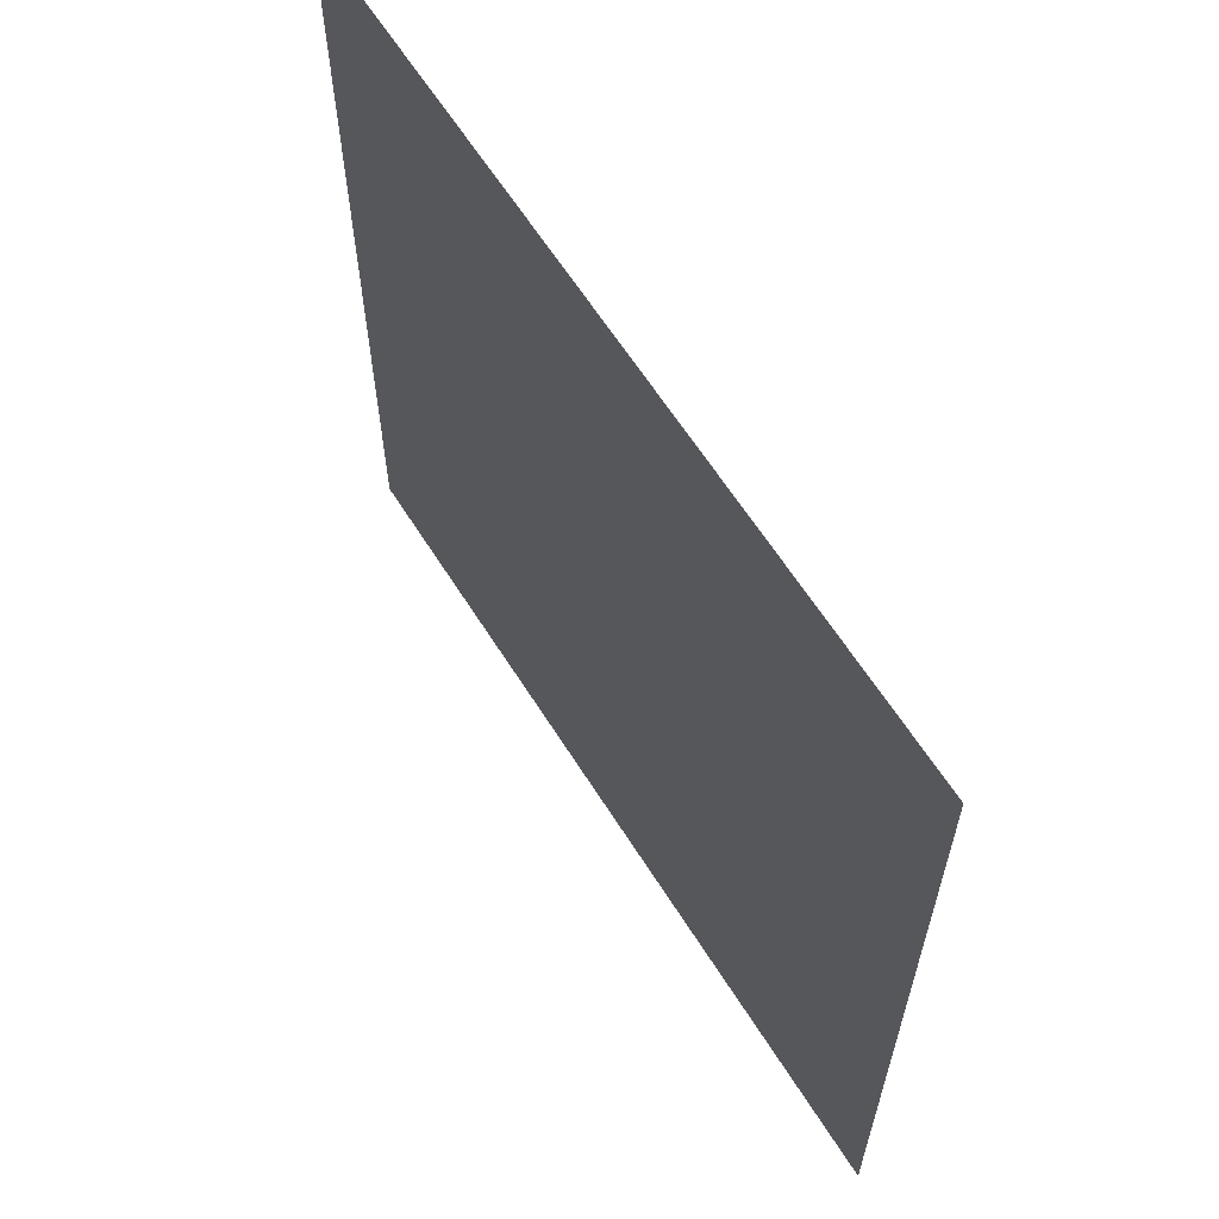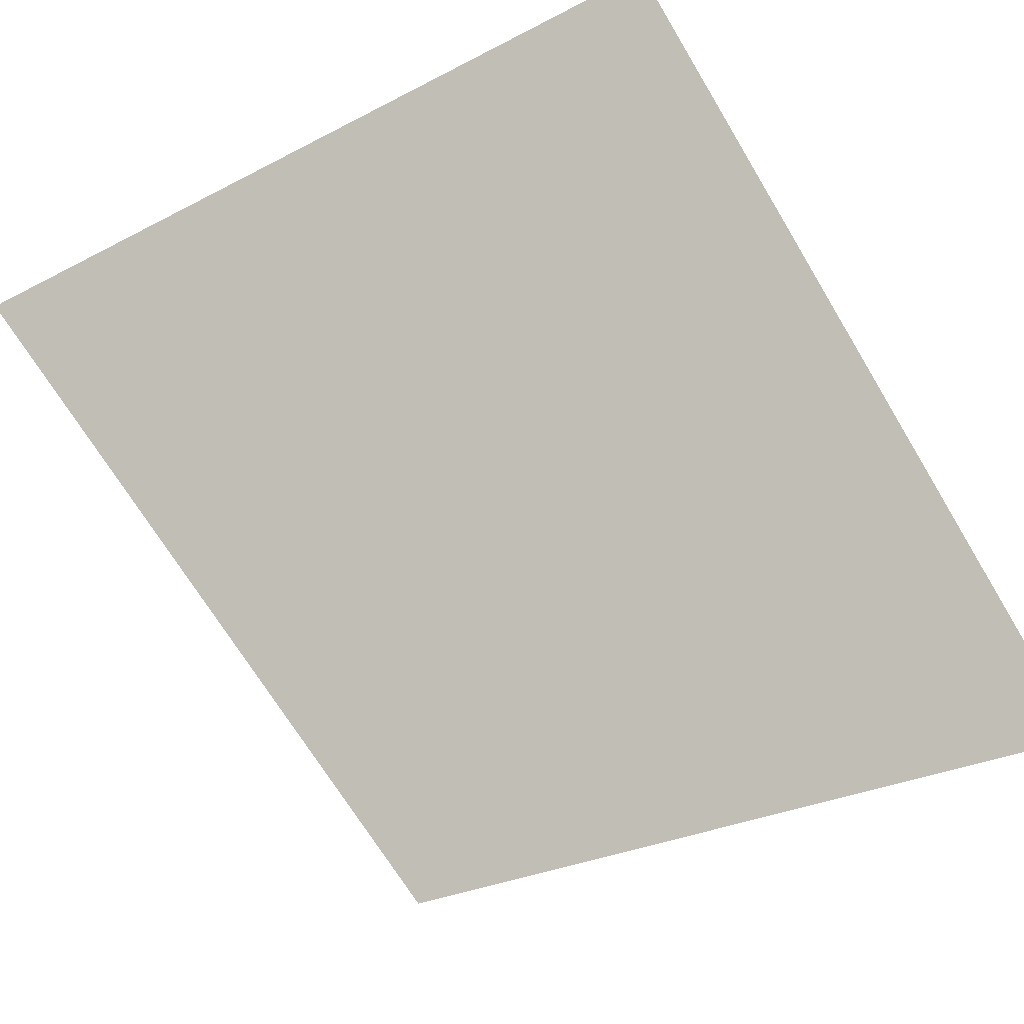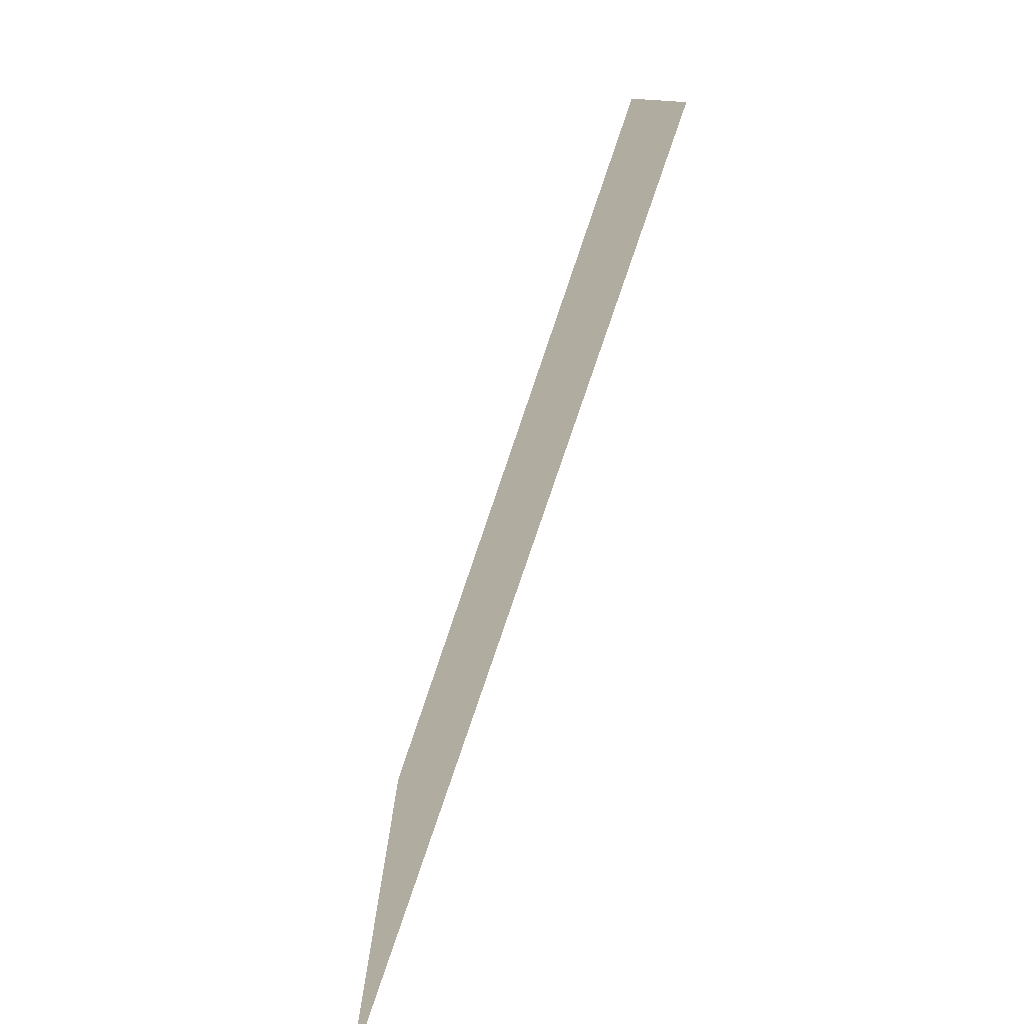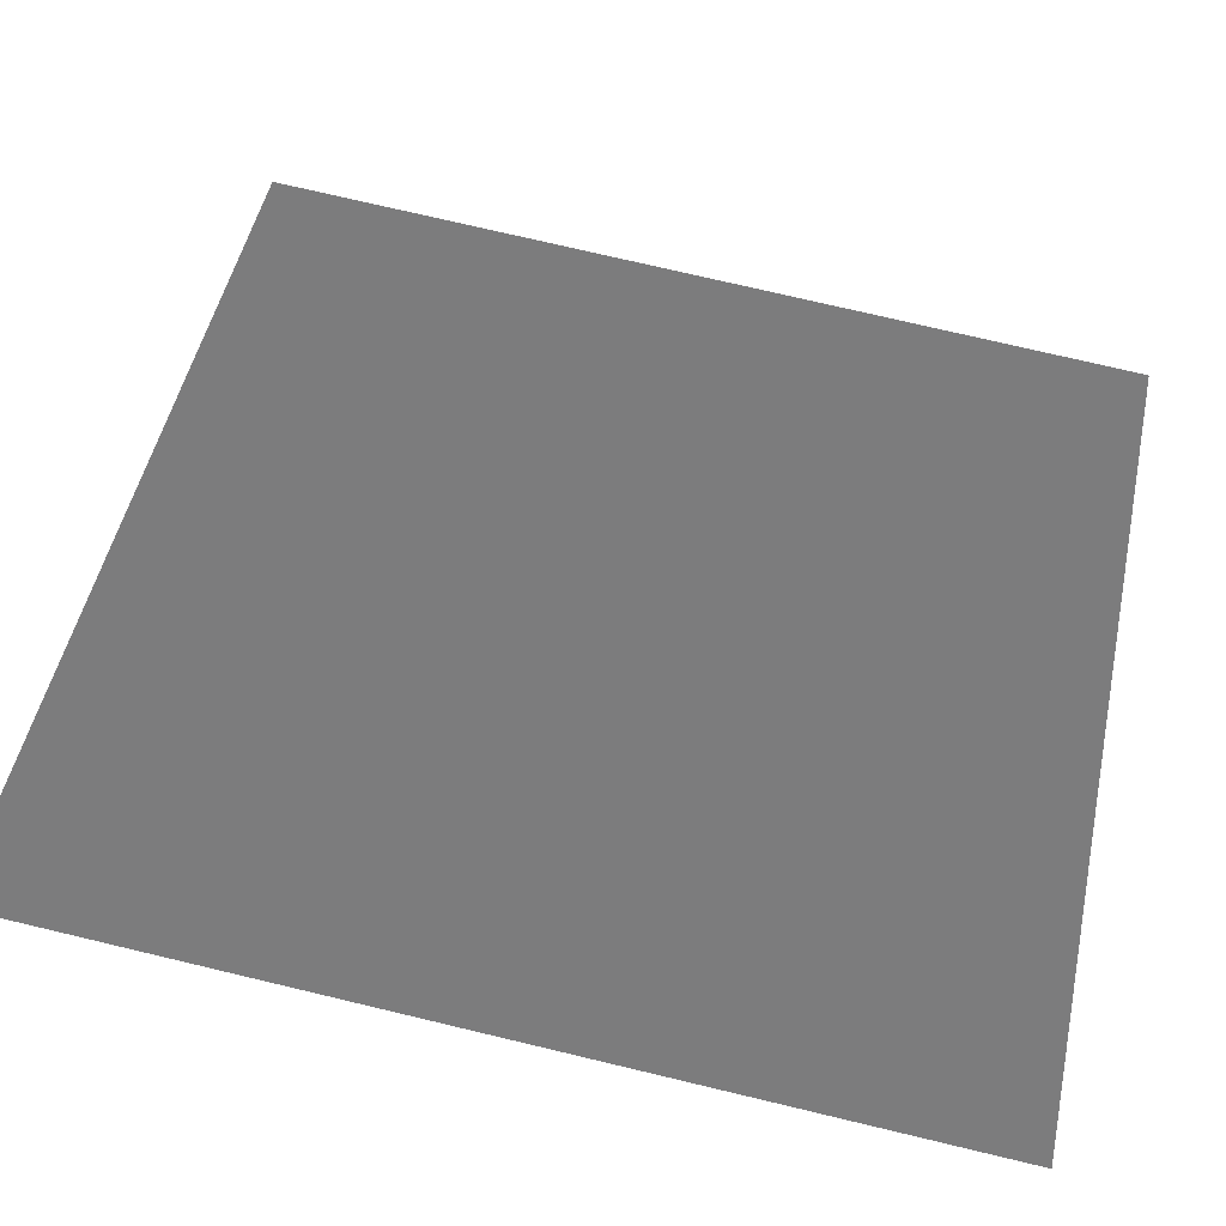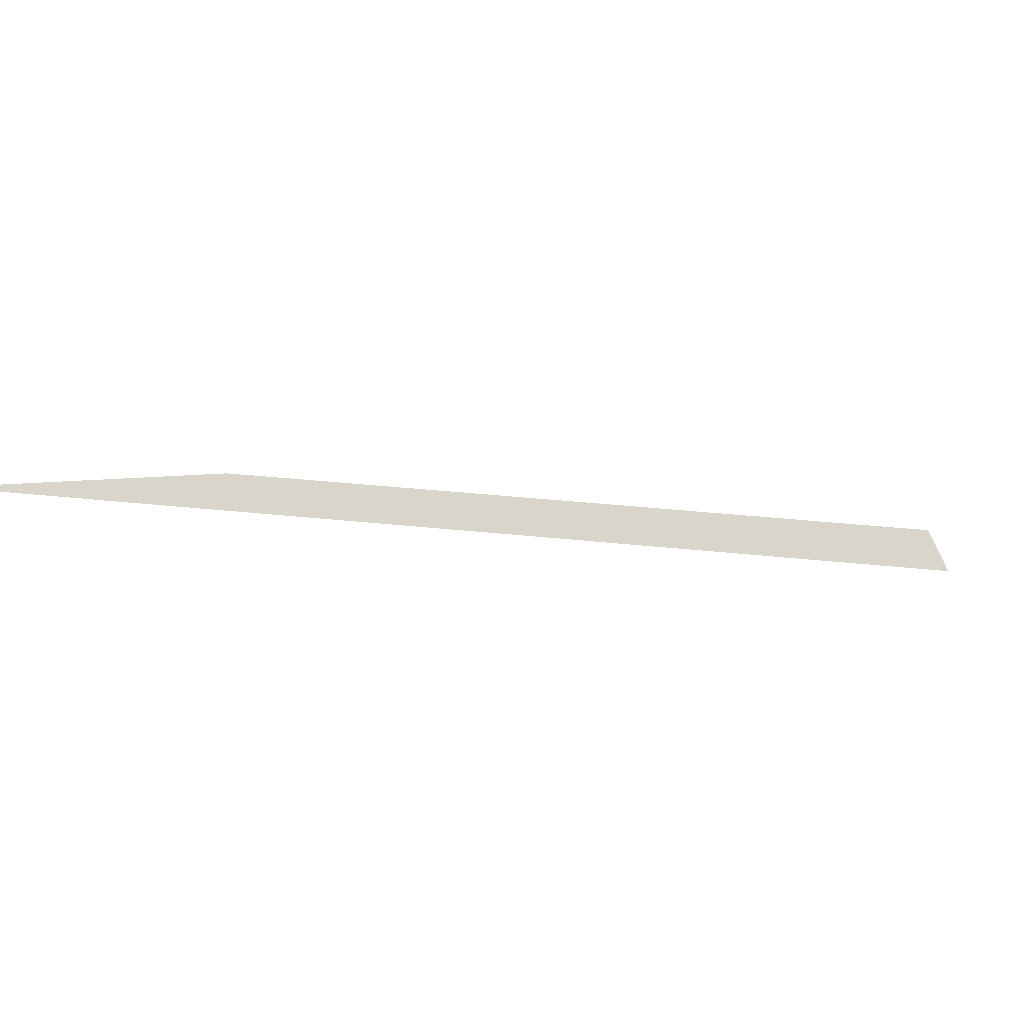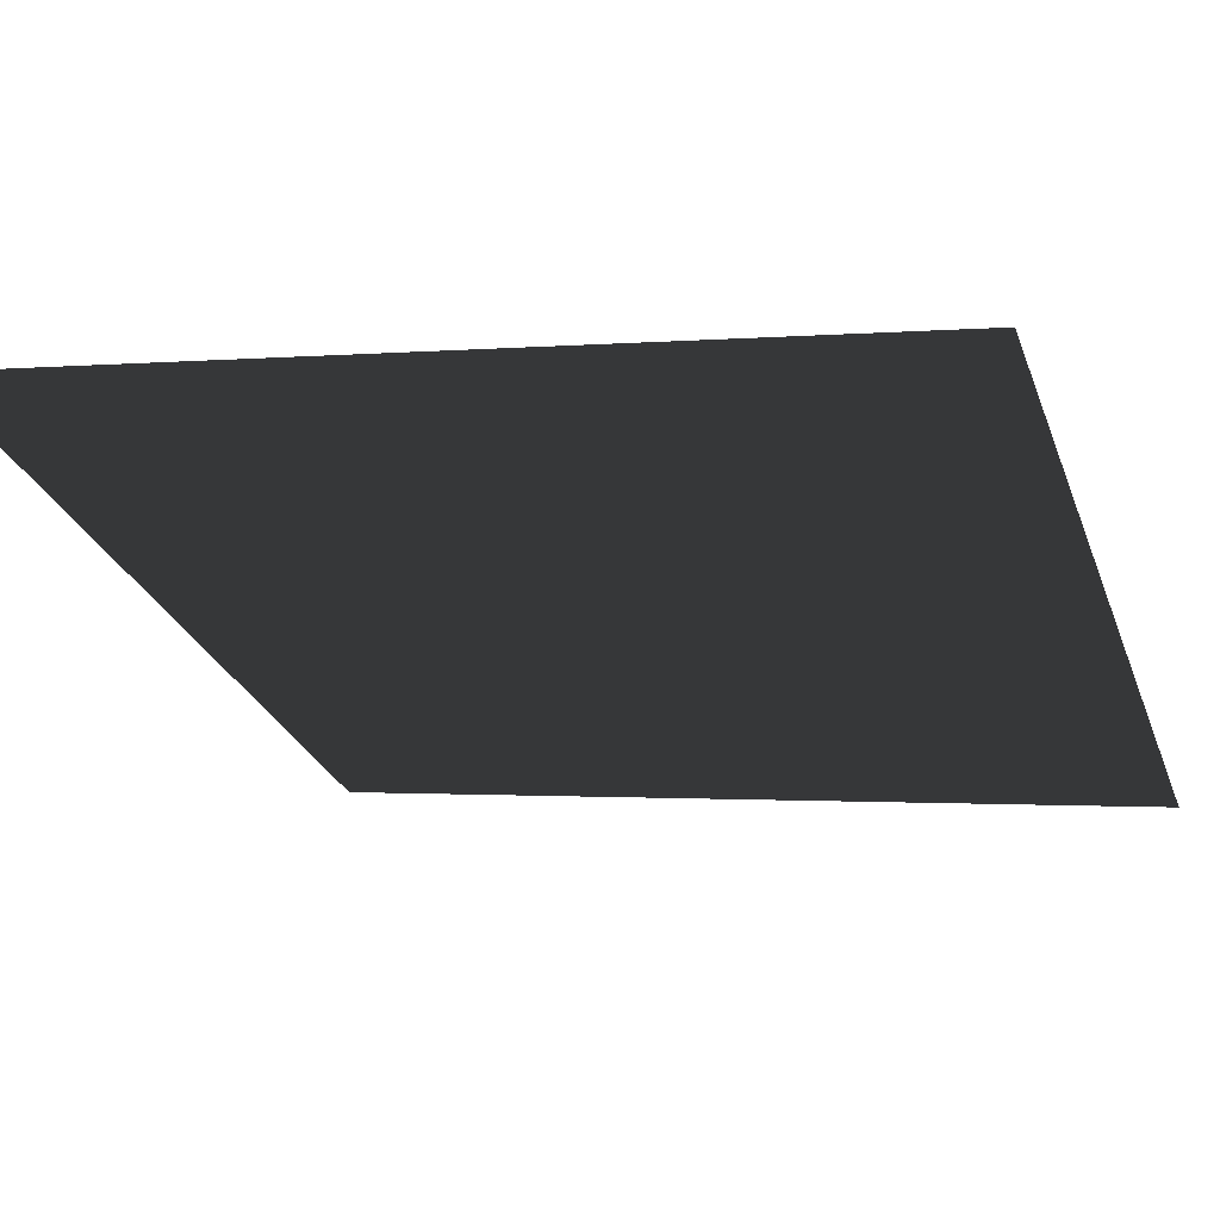
<metadata>
{"format":"obj","ext":"obj","renderer":"f3d","projection":"perspective","resolution":1024,"background":"white","views":[{"elev":62.6,"azim":32.8,"up":"+Y"},{"elev":-69.0,"azim":-148.9,"up":"+Z"},{"elev":-79.8,"azim":-133.8,"up":"+Y"},{"elev":75.4,"azim":103.3,"up":"+Z"},{"elev":27.2,"azim":100.2,"up":"+Z"},{"elev":-1.0,"azim":109.7,"up":"+Z"}]}
</metadata>
<code>
g
v  -4.693e+04 -8578 1.206e+05
v  -5.47e+04 -0 1.17e+05
v  -6.247e+04 -8578 1.133e+05
v  -4.693e+04 8578 1.206e+05
v  -6.247e+04 8578 1.133e+05
g Mesh_0310.rip
f 1 2 3
f 4 2 1
f 2 5 3
f 4 5 2
g

</code>
